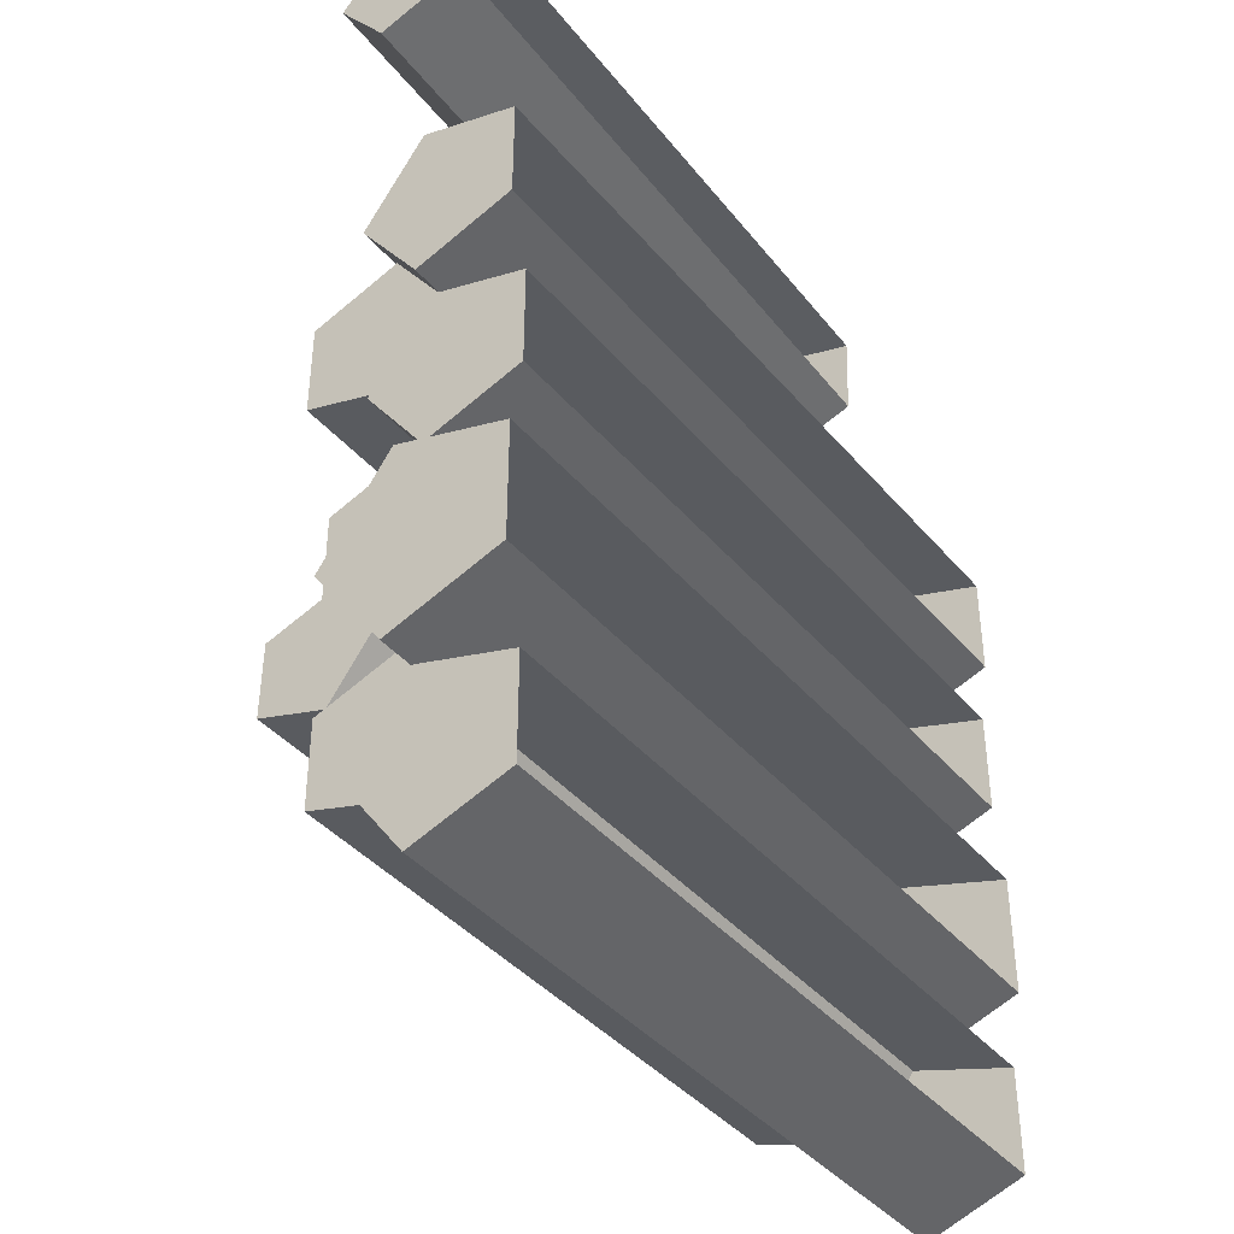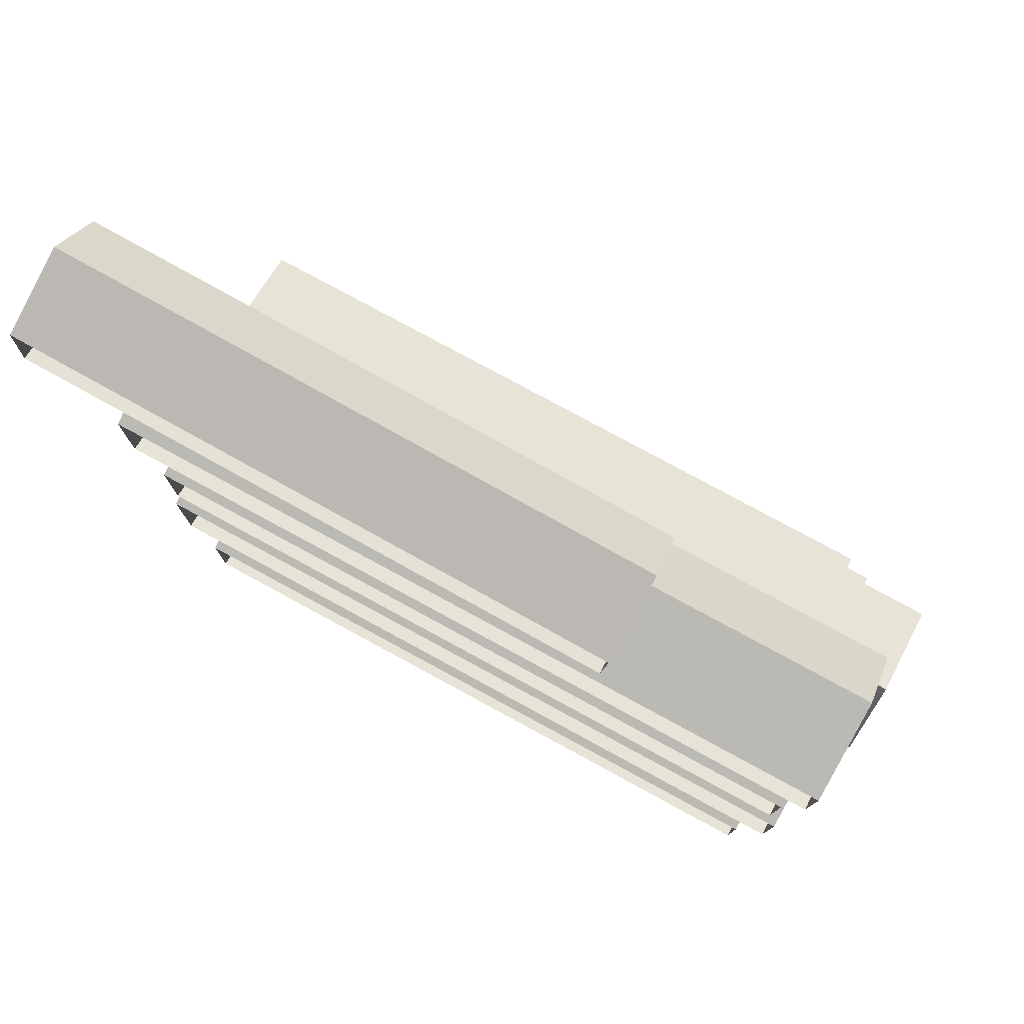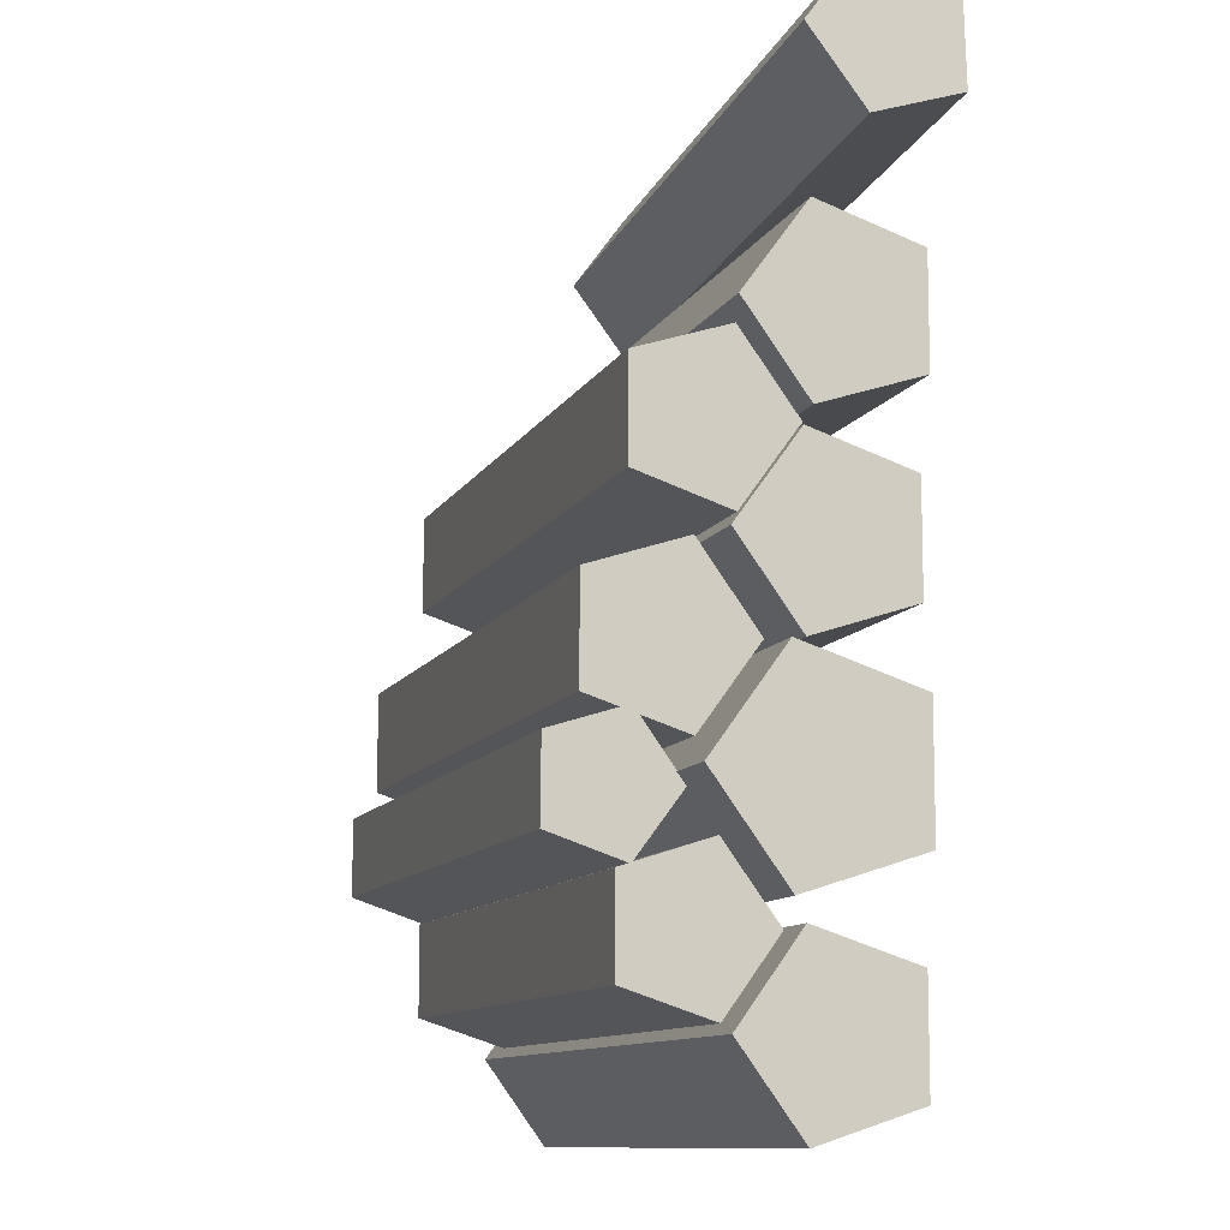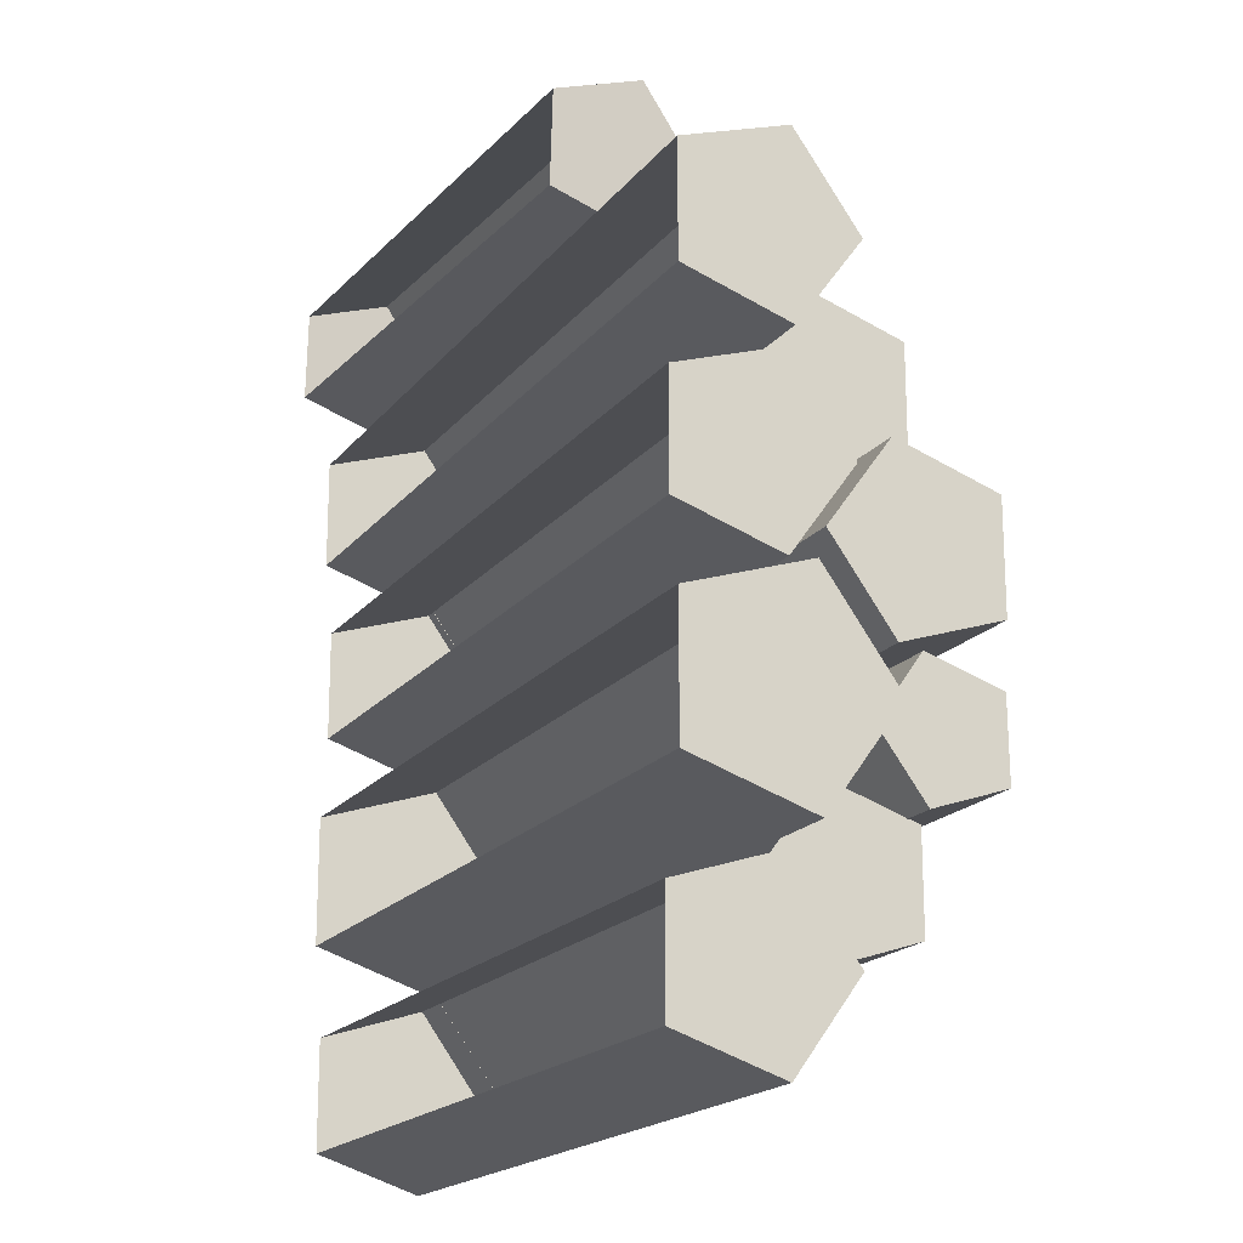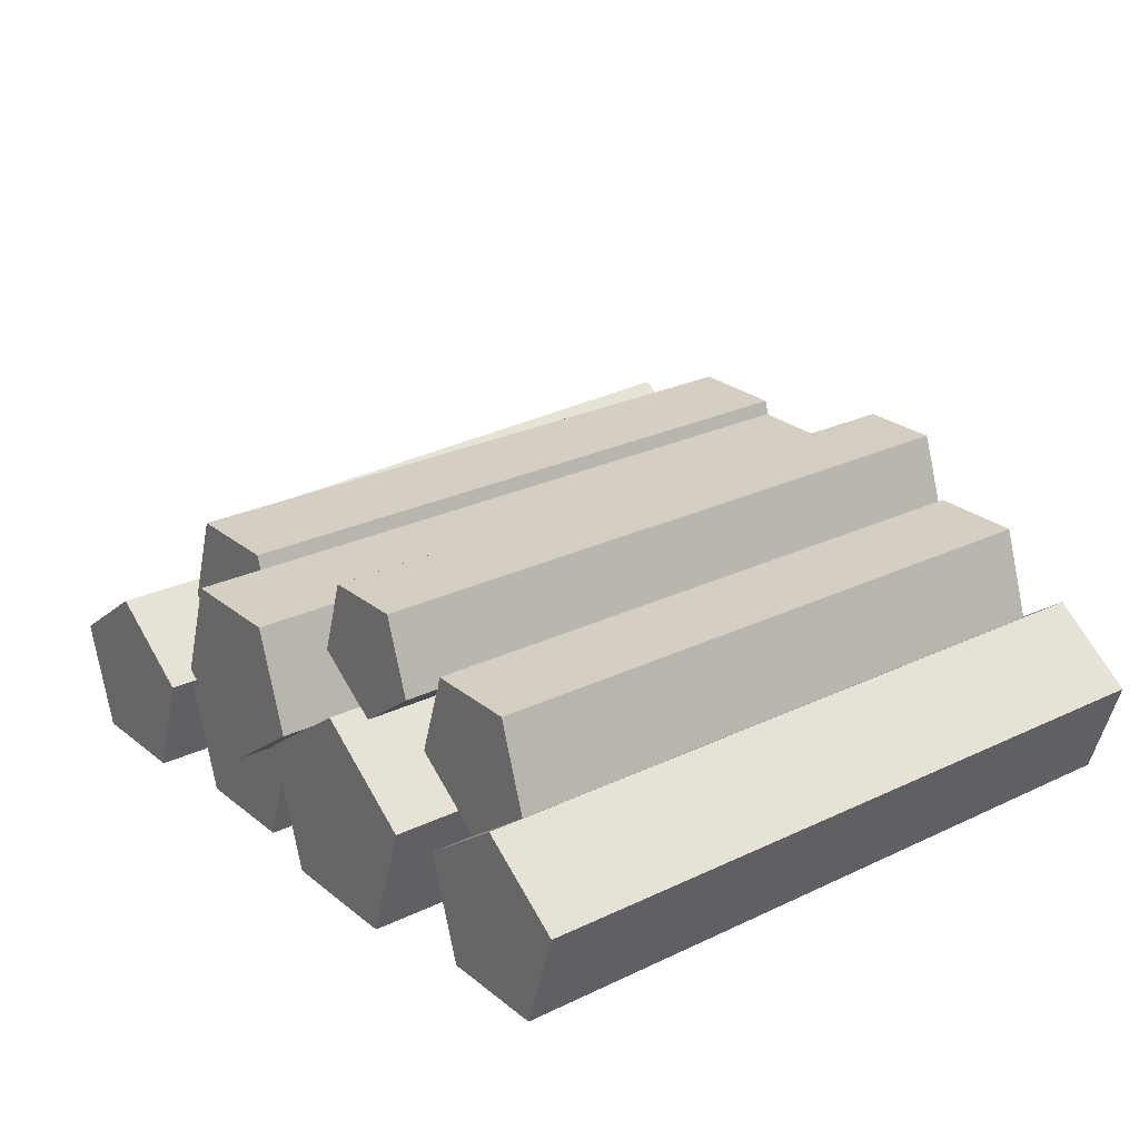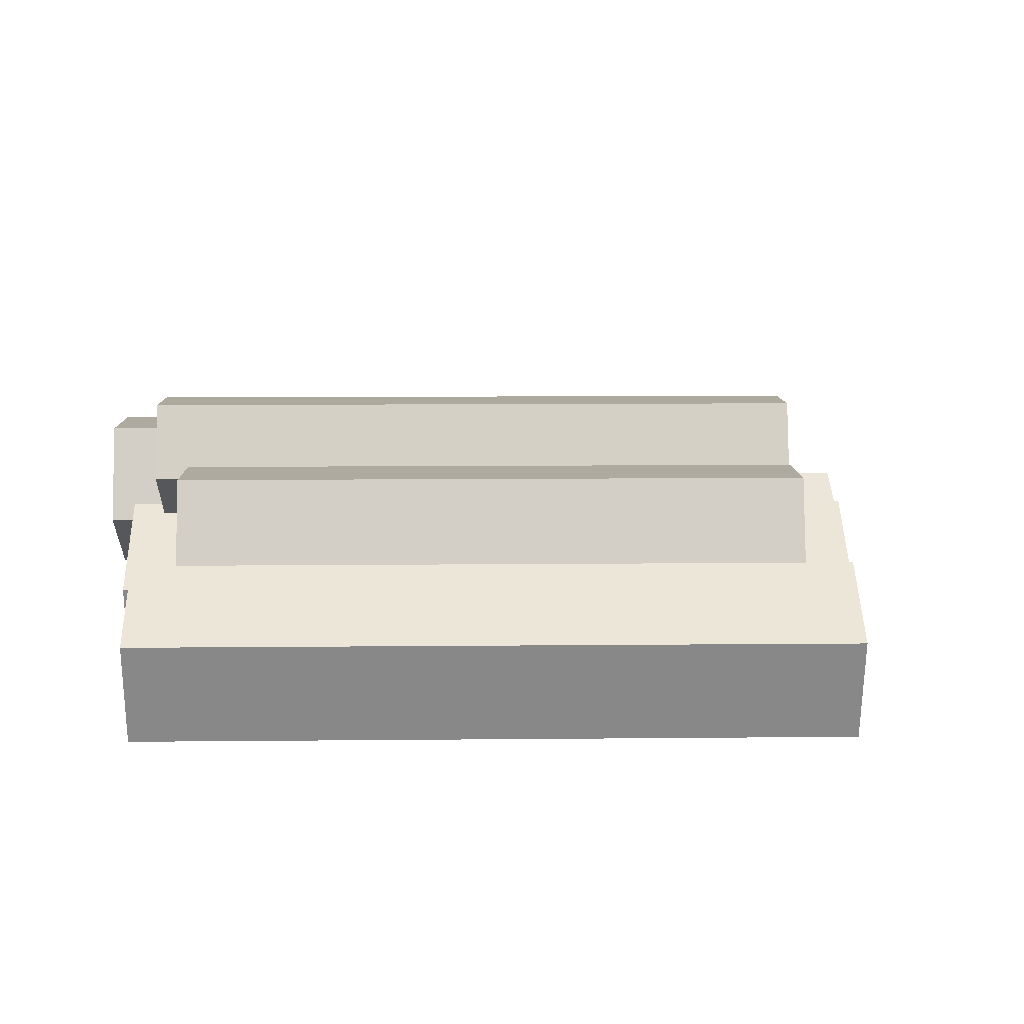
<metadata>
{"format":"obj","ext":"obj","renderer":"f3d","projection":"perspective","resolution":1024,"background":"white","views":[{"elev":-40.4,"azim":-54.0,"up":"+Z"},{"elev":78.4,"azim":28.5,"up":"+Z"},{"elev":-10.5,"azim":-107.9,"up":"+Z"},{"elev":-18.4,"azim":64.2,"up":"+Z"},{"elev":25.5,"azim":142.1,"up":"+Y"},{"elev":9.5,"azim":178.5,"up":"+Y"}]}
</metadata>
<code>
g Simple_Firewood_Pile_01
v -0.2394 0.12 -0.2965
v -0.2394 0.1865 -0.2748
v -0.2394 0.1864 -0.2049
v -0.2394 0.1199 -0.1834
v -0.2394 0.07884 -0.24
v 0.2403 0.12 -0.2965
v 0.2403 0.1865 -0.2748
v 0.2403 0.1864 -0.2049
v 0.2403 0.1199 -0.1834
v 0.2403 0.07884 -0.24
v -0.2688 0.1176 0.01078
v -0.2688 0.1878 0.03366
v -0.2688 0.1877 0.1075
v -0.2688 0.1175 0.1302
v -0.2688 0.07415 0.07044
v 0.2376 0.1176 0.01078
v 0.2376 0.1878 0.03366
v 0.2376 0.1877 0.1075
v 0.2376 0.1175 0.1302
v 0.2376 0.07415 0.07044
v -0.2396 0.1765 -0.2026
v -0.2396 0.2334 -0.1835
v -0.2396 0.2327 -0.1235
v -0.2396 0.1755 -0.1056
v -0.2396 0.1408 -0.1545
v 0.2666 0.1765 -0.2026
v 0.2666 0.2334 -0.1835
v 0.2666 0.2327 -0.1235
v 0.2666 0.1755 -0.1056
v 0.2666 0.1408 -0.1545
v -0.2223 0.1294 -0.1211
v -0.2223 0.2037 -0.09685
v -0.2223 0.2037 -0.01861
v -0.2223 0.1292 0.005493
v -0.2223 0.08329 -0.05786
v 0.3146 0.1294 -0.1211
v 0.3146 0.2037 -0.09685
v 0.3146 0.2037 -0.01861
v 0.3146 0.1292 0.005493
v 0.3146 0.08329 -0.05786
v -0.2741 -3e-06 -0.3449
v -0.2741 0.07761 -0.3701
v -0.2741 0.1256 -0.3041
v -0.2741 0.07762 -0.2381
v -0.2741 2e-06 -0.2633
v 0.2729 -3e-06 -0.3449
v 0.2729 0.07761 -0.3701
v 0.2729 0.1256 -0.3041
v 0.2729 0.07762 -0.2381
v 0.2729 2e-06 -0.2633
v -0.2896 -4e-06 -0.1938
v -0.2896 0.09109 -0.2234
v -0.2896 0.1474 -0.146
v -0.2896 0.0911 -0.06847
v -0.2896 3e-06 -0.09806
v 0.292 -4e-06 -0.1938
v 0.292 0.09109 -0.2234
v 0.292 0.1474 -0.146
v 0.292 0.0911 -0.06847
v 0.292 3e-06 -0.09806
v -0.2954 -3e-06 0.1001
v -0.2954 0.07761 0.07484
v -0.2954 0.1256 0.1409
v -0.2954 0.07762 0.2069
v -0.2954 2e-06 0.1817
v 0.2944 -3e-06 0.1001
v 0.2944 0.07761 0.07484
v 0.2944 0.1256 0.1409
v 0.2944 0.07762 0.2069
v 0.2944 2e-06 0.1817
v -0.2788 -3e-06 -0.04064
v -0.2788 0.07761 -0.06587
v -0.2788 0.1256 0.000155
v -0.2788 0.07762 0.06618
v -0.2788 2e-06 0.04097
v 0.2812 -3e-06 -0.04064
v 0.2812 0.07761 -0.06587
v 0.2812 0.1256 0.000155
v 0.2812 0.07762 0.06618
v 0.2812 2e-06 0.04097
v -0.3577 -0.000687 0.2612
v -0.359 0.0646 0.24
v -0.3556 0.105 0.2955
v -0.3522 0.06461 0.3509
v -0.3535 -0.000682 0.3297
v 0.1125 -0.000687 0.2325
v 0.1112 0.0646 0.2114
v 0.1146 0.105 0.2668
v 0.118 0.06461 0.3222
v 0.1167 -0.000682 0.3011
f 9 3 4
f 7 1 2
f 8 2 3
f 4 1 5
f 2 1 3
f 9 6 8
f 7 8 6
f 9 8 3
f 7 6 1
f 8 7 2
f 4 3 1
f 9 10 6
f 19 13 14
f 17 11 12
f 18 12 13
f 14 11 15
f 12 11 13
f 20 18 19
f 17 18 16
f 19 18 13
f 17 16 11
f 18 17 12
f 14 13 11
f 20 16 18
f 26 25 21
f 29 23 24
f 27 21 22
f 30 24 25
f 28 22 23
f 23 25 24
f 22 21 23
f 30 28 29
f 27 28 26
f 36 35 31
f 39 33 34
f 37 31 32
f 40 34 35
f 38 32 33
f 33 35 34
f 32 31 33
f 40 38 39
f 37 38 36
f 49 43 44
f 47 41 42
f 50 44 45
f 48 42 43
f 44 41 45
f 42 41 43
f 49 46 48
f 47 48 46
f 59 53 54
f 57 51 52
f 60 54 55
f 58 52 53
f 54 51 55
f 52 51 53
f 59 56 58
f 57 58 56
f 69 63 64
f 67 61 62
f 70 64 65
f 68 62 63
f 63 65 64
f 62 61 63
f 70 68 69
f 67 68 66
f 79 73 74
f 77 71 72
f 80 74 75
f 78 72 73
f 73 75 74
f 72 71 73
f 80 78 79
f 77 78 76
f 26 30 25
f 29 28 23
f 27 26 21
f 30 29 24
f 28 27 22
f 23 21 25
f 30 26 28
f 36 40 35
f 39 38 33
f 37 36 31
f 40 39 34
f 38 37 32
f 33 31 35
f 40 36 38
f 49 48 43
f 47 46 41
f 50 49 44
f 48 47 42
f 44 43 41
f 49 50 46
f 59 58 53
f 57 56 51
f 60 59 54
f 58 57 52
f 54 53 51
f 59 60 56
f 69 68 63
f 67 66 61
f 70 69 64
f 68 67 62
f 63 61 65
f 70 66 68
f 79 78 73
f 77 76 71
f 80 79 74
f 78 77 72
f 73 71 75
f 80 76 78
f 89 83 84
f 87 81 82
f 90 84 85
f 88 82 83
f 83 85 84
f 82 81 83
f 90 88 89
f 87 88 86
f 89 88 83
f 87 86 81
f 90 89 84
f 88 87 82
f 83 81 85
f 90 86 88

</code>
